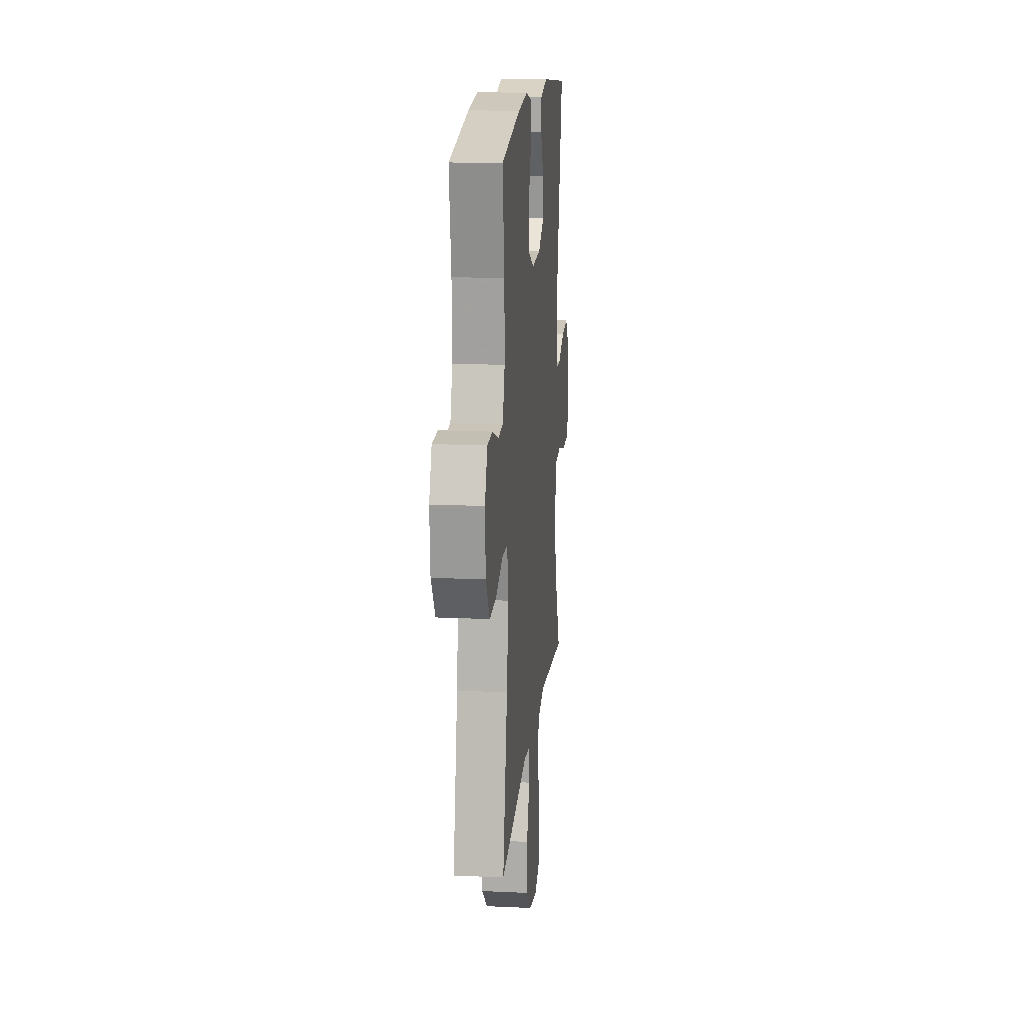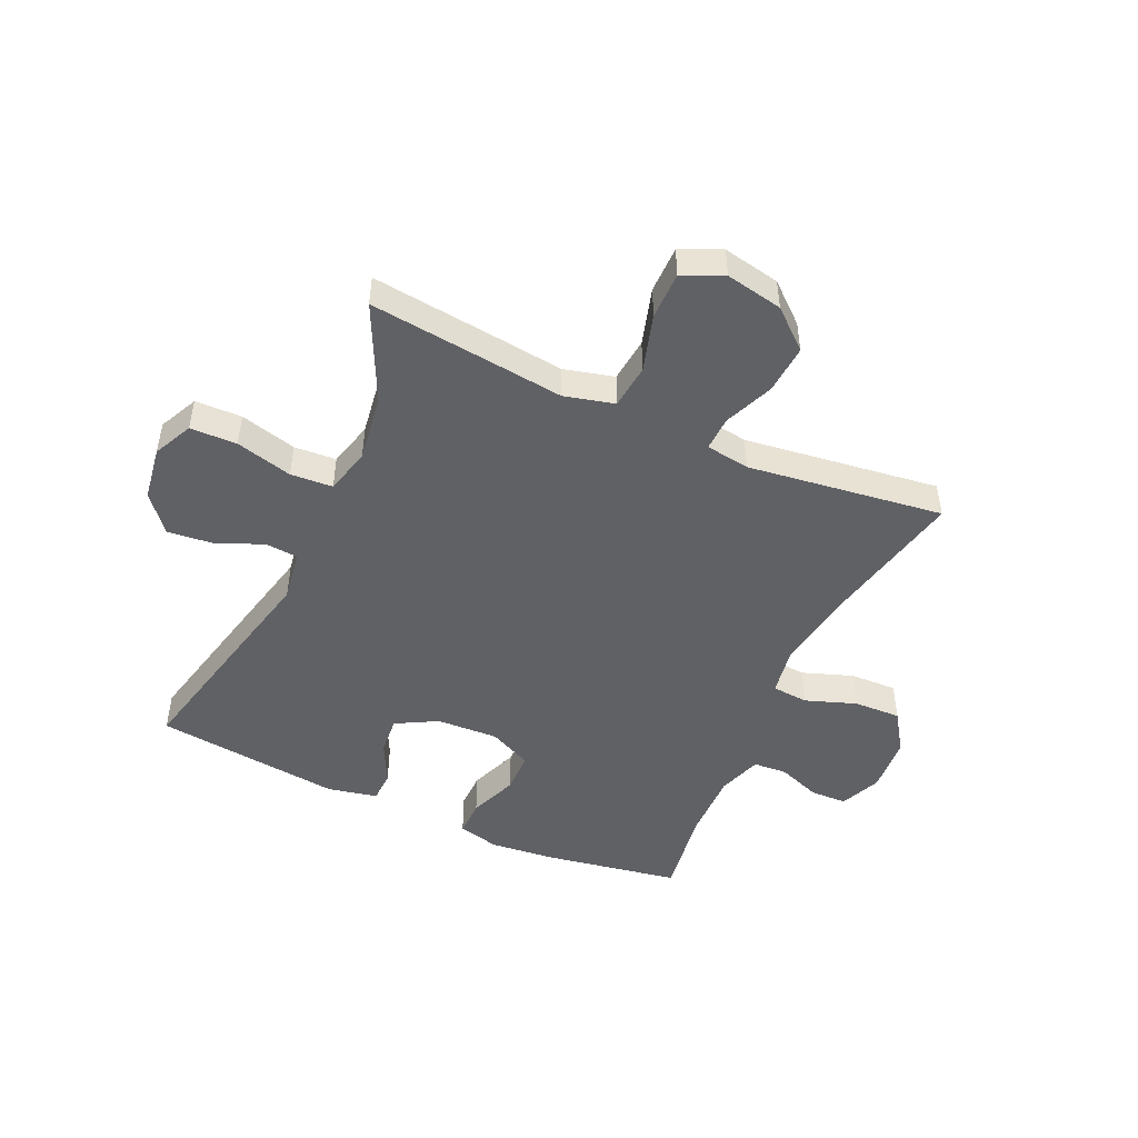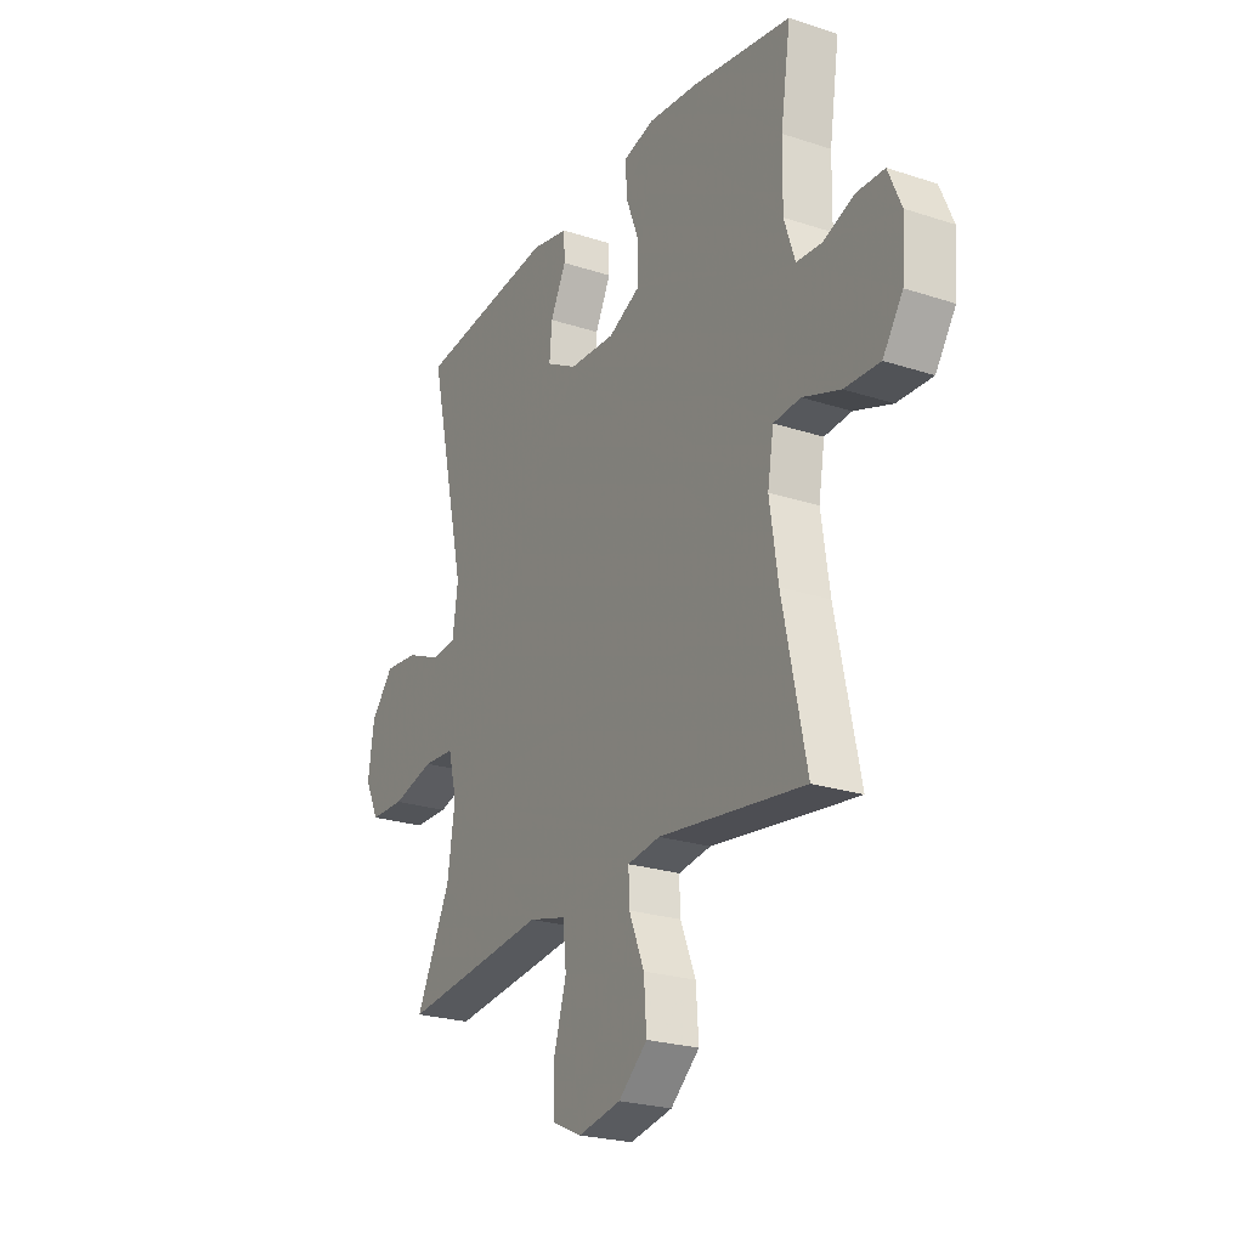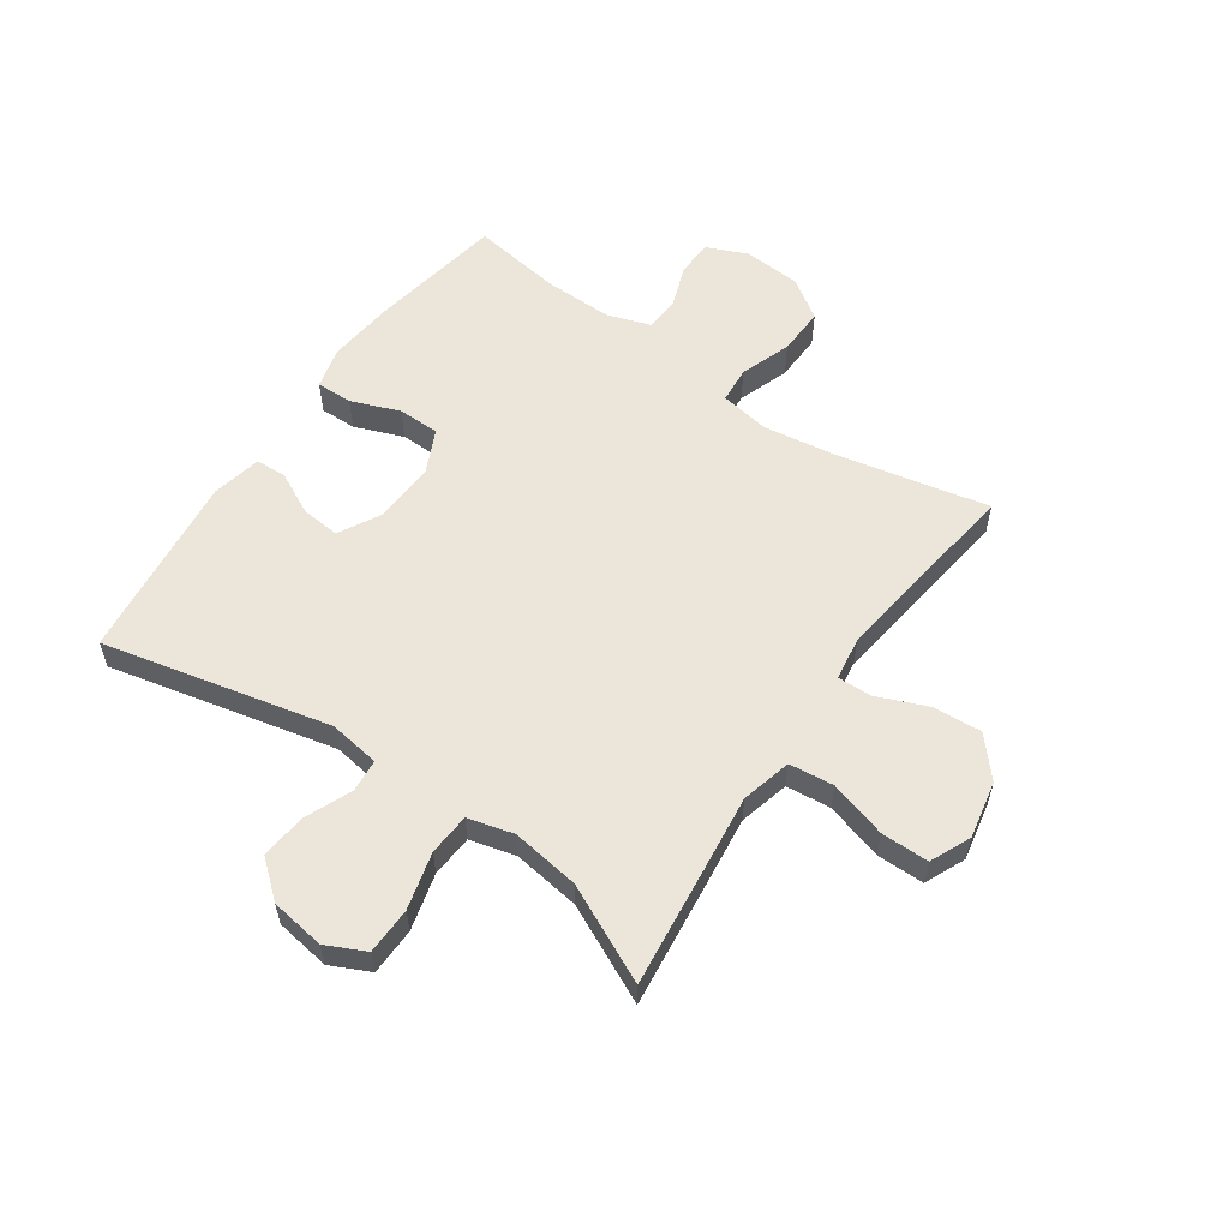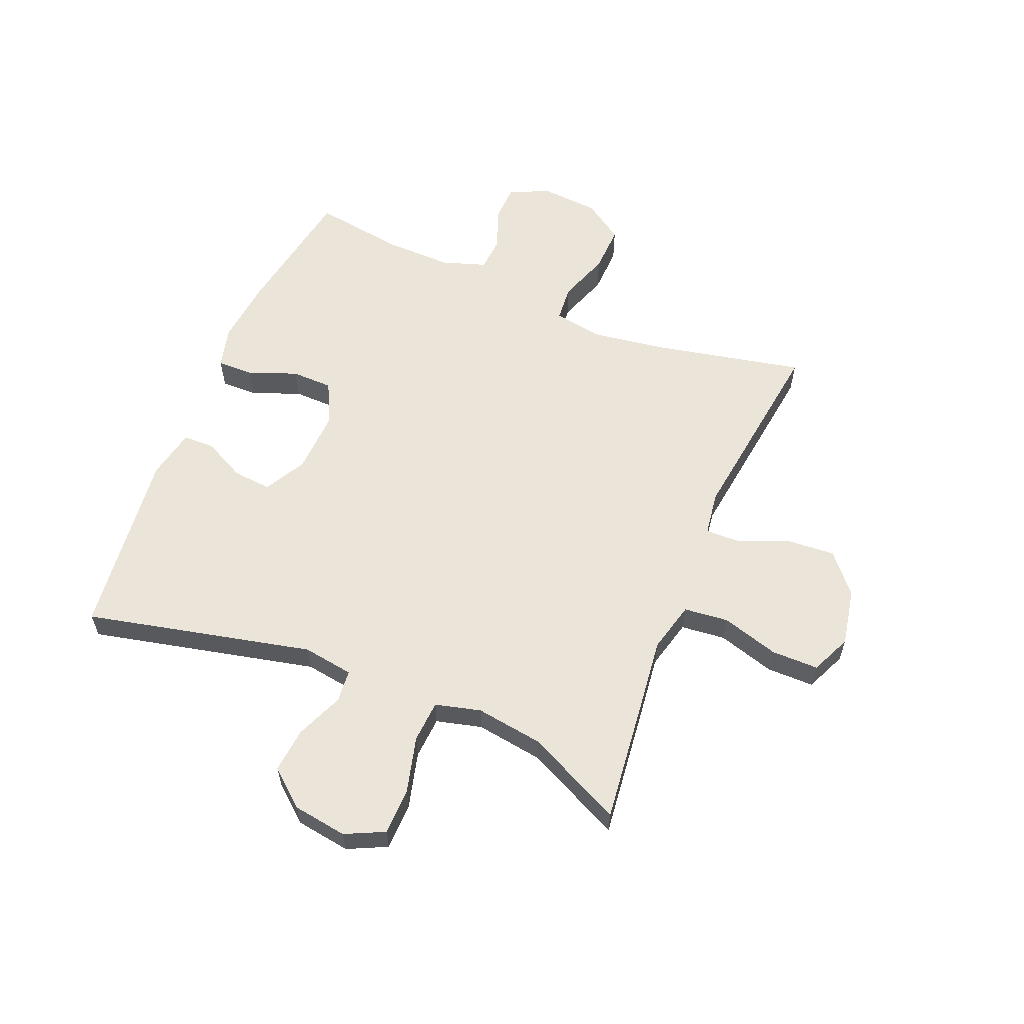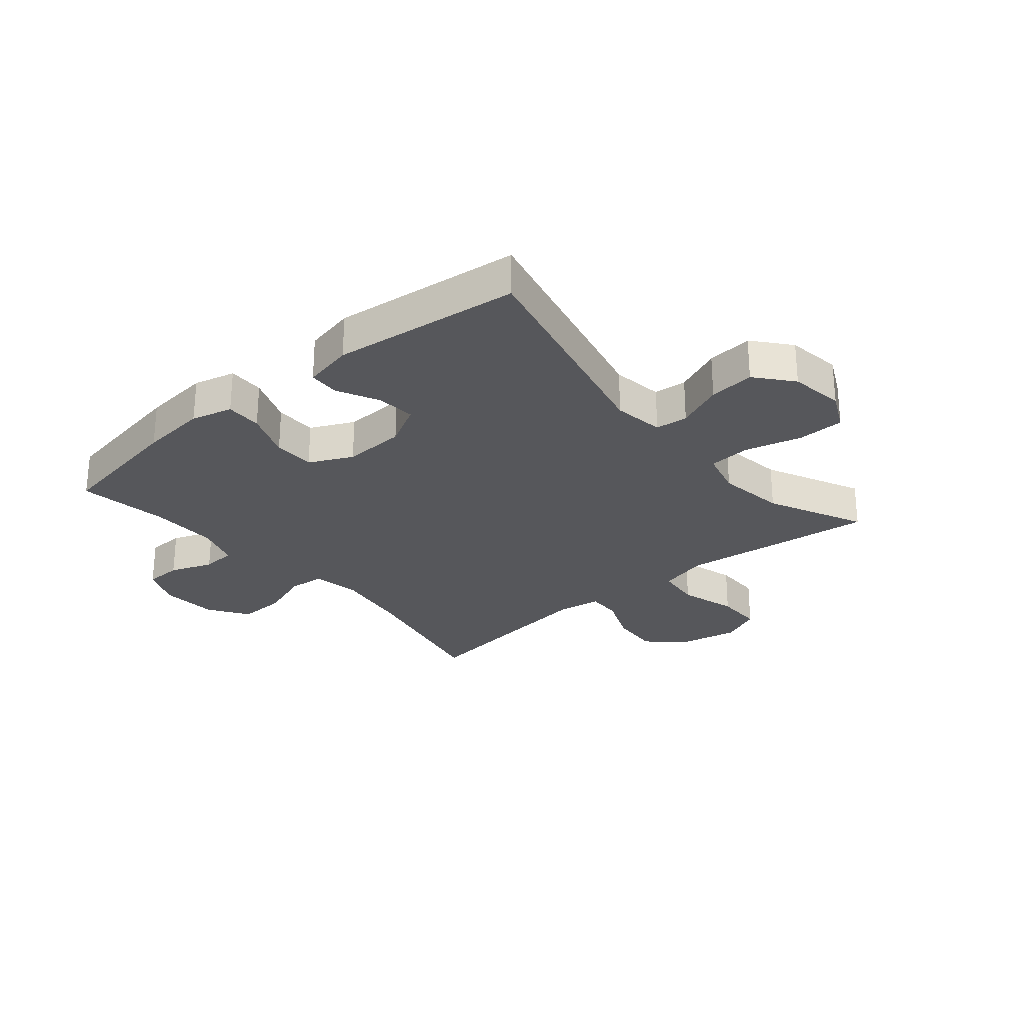
<metadata>
{"format":"obj","ext":"obj","renderer":"f3d","projection":"perspective","resolution":1024,"background":"white","views":[{"elev":16.1,"azim":-84.5,"up":"+Z"},{"elev":-48.2,"azim":155.5,"up":"+Y"},{"elev":-24.0,"azim":-118.6,"up":"+Z"},{"elev":57.4,"azim":124.6,"up":"+Y"},{"elev":59.5,"azim":112.4,"up":"+Y"},{"elev":-27.2,"azim":40.0,"up":"+Y"}]}
</metadata>
<code>
v -0.5 0.07 -0.5
v -0.446 0.07 -0.244
v -0.427 0.07 -0.116
v -0.441 0.07 -0.032
v -0.503 0.07 -0.027
v -0.59 0.07 -0.058
v -0.671 0.07 -0.061
v -0.717 0.07 0.007
v -0.724 0.07 0.105
v -0.694 0.07 0.175
v -0.631 0.07 0.177
v -0.558 0.07 0.15
v -0.5 0.07 0.154
v -0.475 0.07 0.229
v -0.477 0.07 0.346
v -0.5 0.07 0.5
v -0.271 0.07 0.54
v -0.156 0.07 0.552
v -0.085 0.07 0.534
v -0.086 0.07 0.472
v -0.118 0.07 0.389
v -0.117 0.07 0.318
v -0.043 0.07 0.283
v 0.063 0.07 0.288
v 0.134 0.07 0.327
v 0.128 0.07 0.393
v 0.092 0.07 0.465
v 0.094 0.07 0.518
v 0.179 0.07 0.536
v 0.5 0.07 0.5
v 0.412 0.07 0.112
v 0.425 0.07 0.025
v 0.481 0.07 0.02
v 0.561 0.07 0.054
v 0.639 0.07 0.062
v 0.691 0.07 0
v 0.705 0.07 -0.093
v 0.673 0.07 -0.16
v 0.593 0.07 -0.162
v 0.496 0.07 -0.137
v 0.424 0.07 -0.142
v 0.404 0.07 -0.22
v 0.421 0.07 -0.336
v 0.5 0.07 -0.5
v 0.294 0.07 -0.477
v 0.165 0.07 -0.462
v 0.079 0.07 -0.484
v 0.071 0.07 -0.56
v 0.1 0.07 -0.658
v 0.1 0.07 -0.739
v 0.031 0.07 -0.77
v -0.067 0.07 -0.751
v -0.133 0.07 -0.694
v -0.127 0.07 -0.61
v -0.092 0.07 -0.525
v -0.09 0.07 -0.466
v -0.165 0.07 -0.455
v -0.5 0 -0.5
v -0.446 0 -0.244
v -0.427 0 -0.116
v -0.441 0 -0.032
v -0.503 0 -0.027
v -0.59 0 -0.058
v -0.671 0 -0.061
v -0.717 0 0.007
v -0.724 0 0.105
v -0.694 0 0.175
v -0.631 0 0.177
v -0.558 0 0.15
v -0.5 0 0.154
v -0.475 0 0.229
v -0.477 0 0.346
v -0.5 0 0.5
v -0.271 0 0.54
v -0.156 0 0.552
v -0.085 0 0.534
v -0.086 0 0.472
v -0.118 0 0.389
v -0.117 0 0.318
v -0.043 0 0.283
v 0.063 0 0.288
v 0.134 0 0.327
v 0.128 0 0.393
v 0.092 0 0.465
v 0.094 0 0.518
v 0.179 0 0.536
v 0.5 0 0.5
v 0.412 0 0.112
v 0.425 0 0.025
v 0.481 0 0.02
v 0.561 0 0.054
v 0.639 0 0.062
v 0.691 0 0
v 0.705 0 -0.093
v 0.673 0 -0.16
v 0.593 0 -0.162
v 0.496 0 -0.137
v 0.424 0 -0.142
v 0.404 0 -0.22
v 0.421 0 -0.336
v 0.5 0 -0.5
v 0.294 0 -0.477
v 0.165 0 -0.462
v 0.079 0 -0.484
v 0.071 0 -0.56
v 0.1 0 -0.658
v 0.1 0 -0.739
v 0.031 0 -0.77
v -0.067 0 -0.751
v -0.133 0 -0.694
v -0.127 0 -0.61
v -0.092 0 -0.525
v -0.09 0 -0.466
v -0.165 0 -0.455
f 52 53 54 55
f 52 55 56
f 51 52 56
f 48 49 50 51
f 47 48 51 56
f 46 47 56 57
f 43 44 45 46
f 42 43 46 57
f 37 38 39 40
f 37 40 41
f 36 37 41
f 33 34 35 36
f 32 33 36 41
f 31 32 41 42
f 29 30 31
f 26 27 28 29
f 25 26 29 31
f 24 25 31 42
f 18 19 20 21
f 18 21 22
f 15 16 17 18
f 14 15 18 22
f 13 14 22 23
f 9 10 11 12
f 9 12 13
f 8 9 13
f 5 6 7 8
f 4 5 8 13
f 42 57 1 2
f 24 42 2 3
f 4 13 23 24
f 3 4 24
f 112 111 110 109
f 113 112 109
f 113 109 108
f 108 107 106 105
f 113 108 105 104
f 114 113 104 103
f 103 102 101 100
f 114 103 100 99
f 97 96 95 94
f 98 97 94
f 98 94 93
f 93 92 91 90
f 98 93 90 89
f 99 98 89 88
f 88 87 86
f 86 85 84 83
f 88 86 83 82
f 99 88 82 81
f 78 77 76 75
f 79 78 75
f 75 74 73 72
f 79 75 72 71
f 80 79 71 70
f 69 68 67 66
f 70 69 66
f 70 66 65
f 65 64 63 62
f 70 65 62 61
f 59 58 114 99
f 60 59 99 81
f 81 80 70 61
f 81 61 60
f 1 58 59 2
f 2 59 60 3
f 3 60 61 4
f 4 61 62 5
f 5 62 63 6
f 6 63 64 7
f 7 64 65 8
f 8 65 66 9
f 9 66 67 10
f 10 67 68 11
f 11 68 69 12
f 12 69 70 13
f 13 70 71 14
f 14 71 72 15
f 15 72 73 16
f 16 73 74 17
f 17 74 75 18
f 18 75 76 19
f 19 76 77 20
f 20 77 78 21
f 21 78 79 22
f 22 79 80 23
f 23 80 81 24
f 24 81 82 25
f 25 82 83 26
f 26 83 84 27
f 27 84 85 28
f 28 85 86 29
f 29 86 87 30
f 30 87 88 31
f 31 88 89 32
f 32 89 90 33
f 33 90 91 34
f 34 91 92 35
f 35 92 93 36
f 36 93 94 37
f 37 94 95 38
f 38 95 96 39
f 39 96 97 40
f 40 97 98 41
f 41 98 99 42
f 42 99 100 43
f 43 100 101 44
f 44 101 102 45
f 45 102 103 46
f 46 103 104 47
f 47 104 105 48
f 48 105 106 49
f 49 106 107 50
f 50 107 108 51
f 51 108 109 52
f 52 109 110 53
f 53 110 111 54
f 54 111 112 55
f 55 112 113 56
f 56 113 114 57
f 57 114 58 1

</code>
